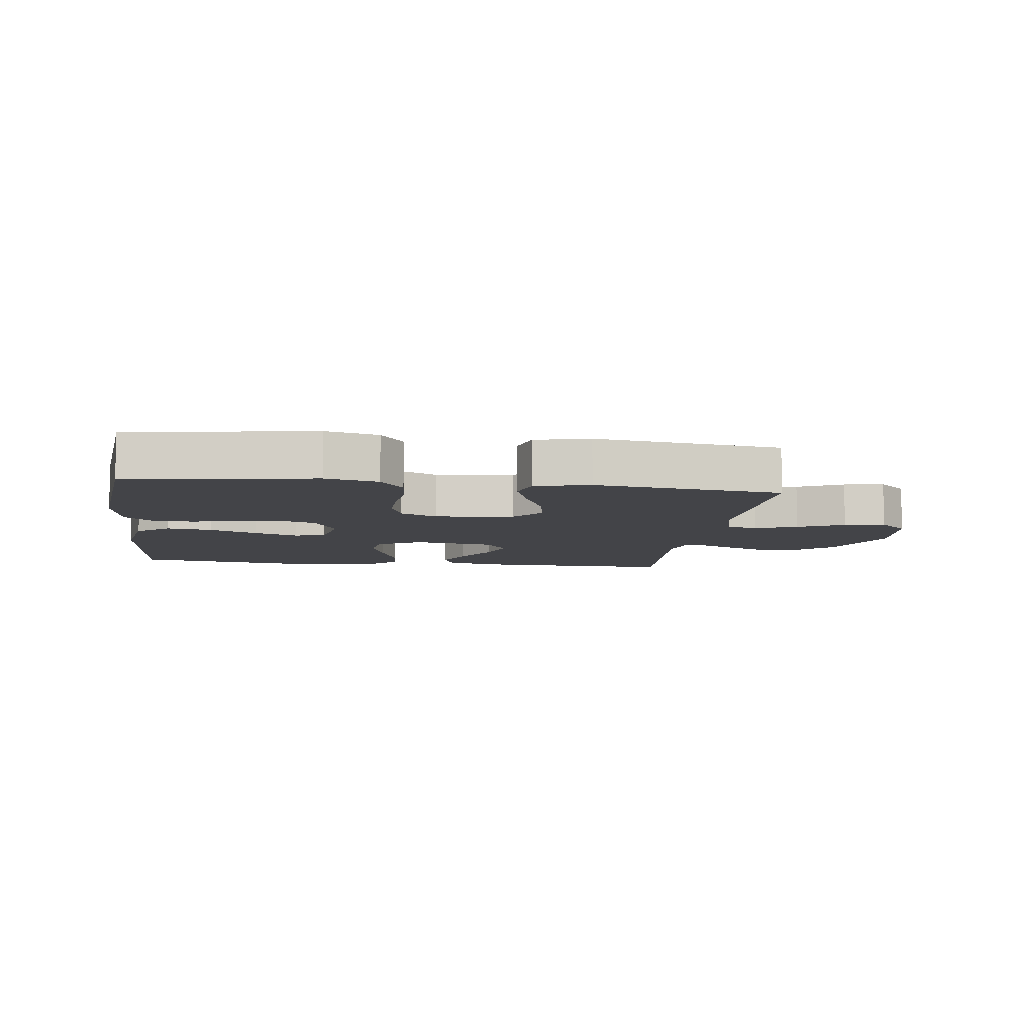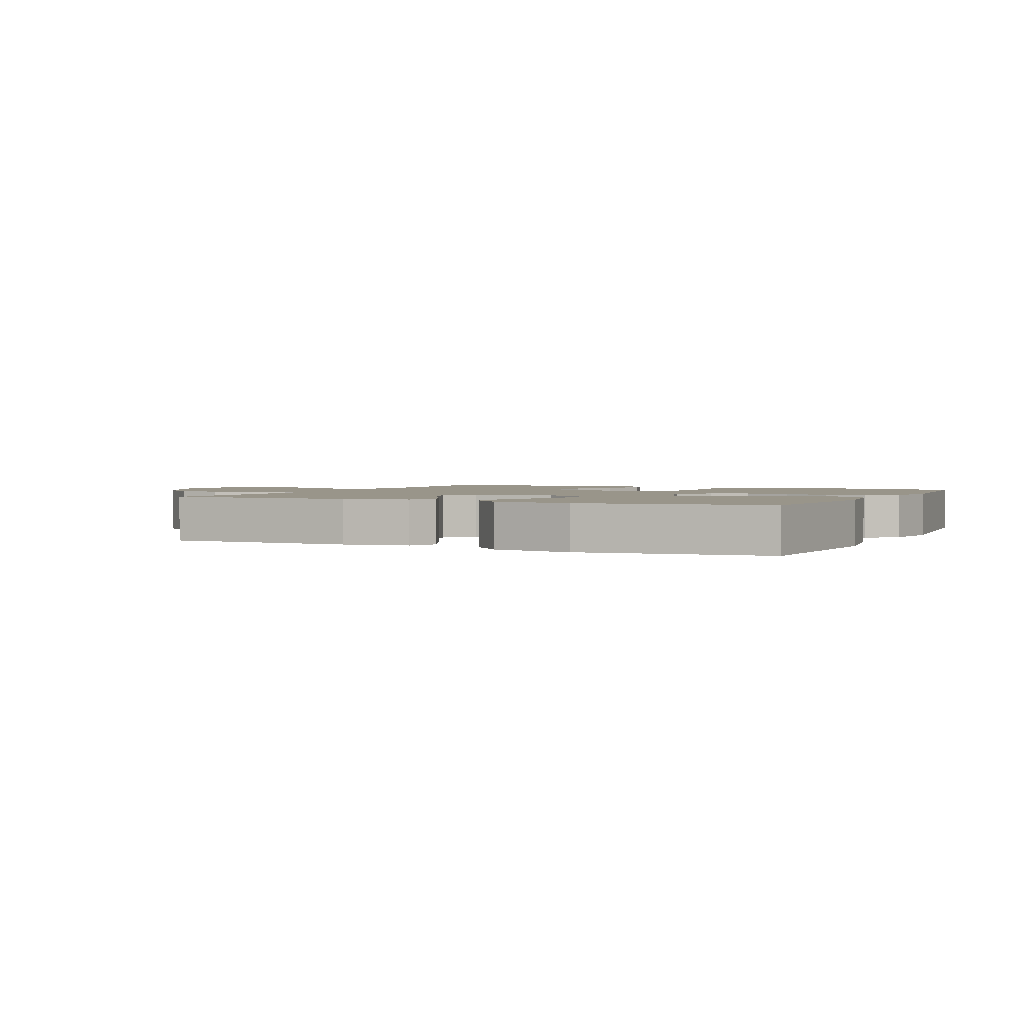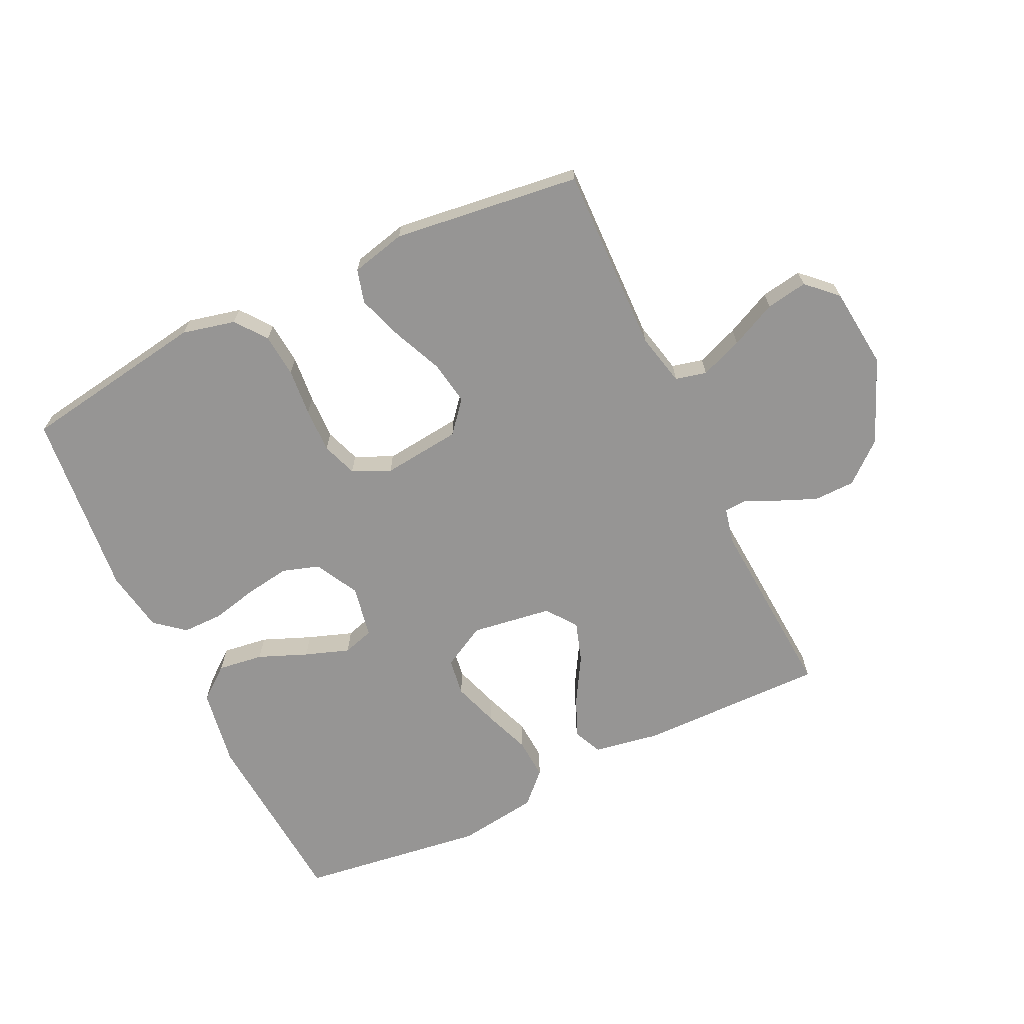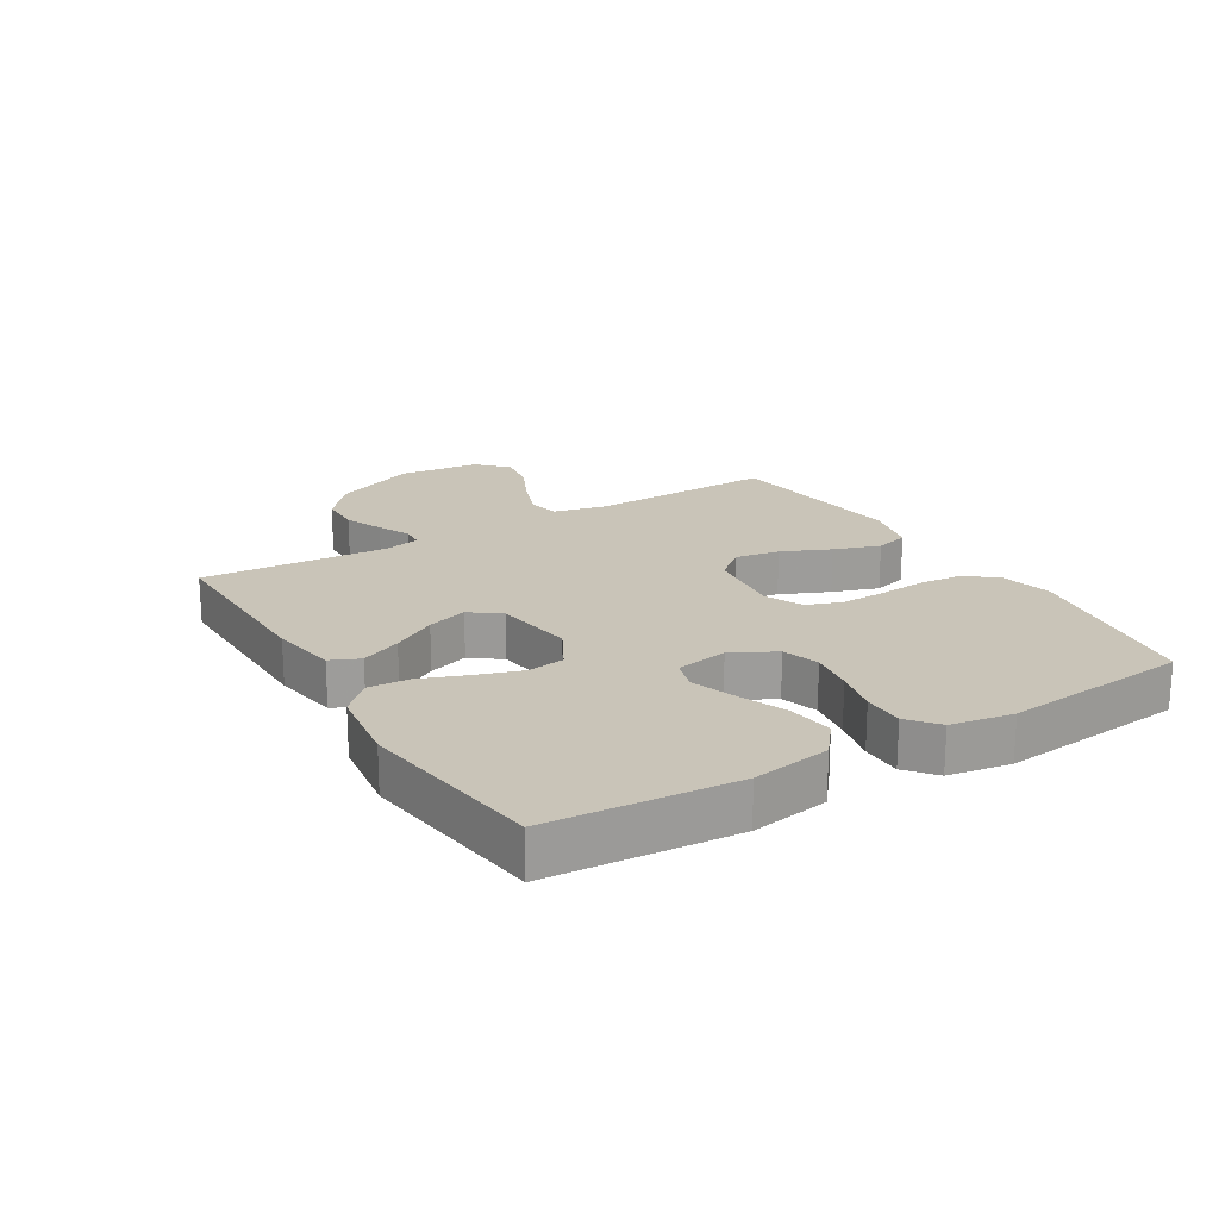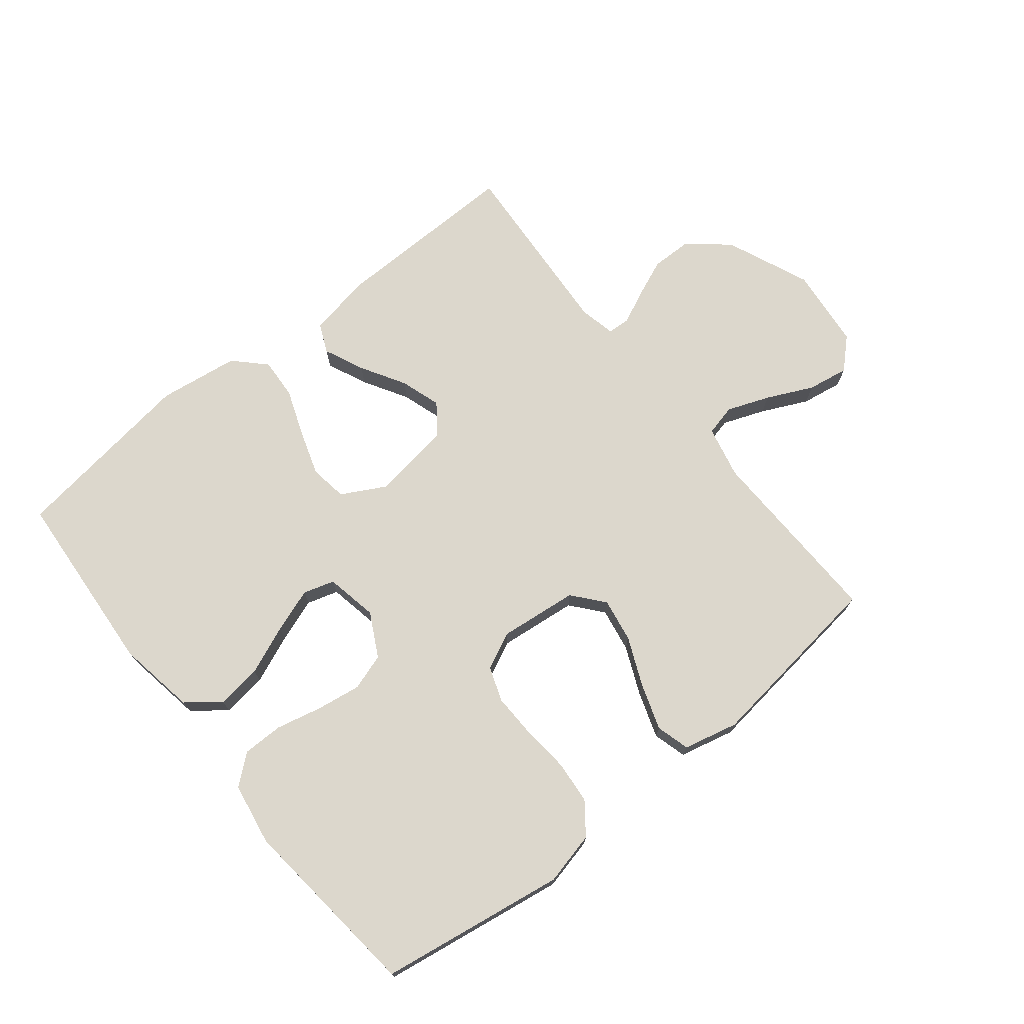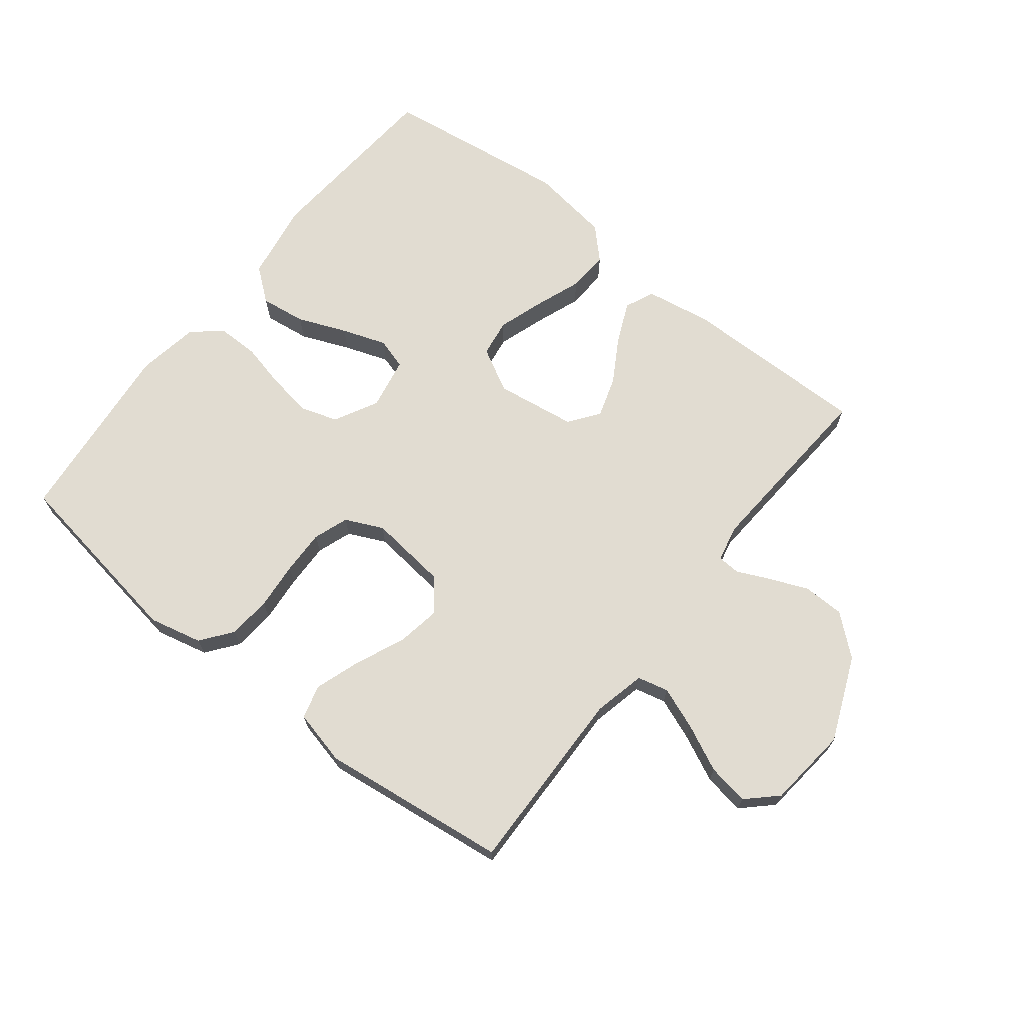
<metadata>
{"format":"obj","ext":"obj","renderer":"f3d","projection":"perspective","resolution":1024,"background":"white","views":[{"elev":-8.2,"azim":172.5,"up":"+Y"},{"elev":2.0,"azim":25.4,"up":"+Y"},{"elev":-67.5,"azim":-154.4,"up":"+Y"},{"elev":20.1,"azim":59.0,"up":"+Y"},{"elev":72.8,"azim":141.2,"up":"+Y"},{"elev":69.0,"azim":-141.7,"up":"+Y"}]}
</metadata>
<code>
v -0.5 0.07 -0.5
v -0.492 0.07 -0.2
v -0.511 0.07 -0.116
v -0.561 0.07 -0.104
v -0.629 0.07 -0.13
v -0.703 0.07 -0.165
v -0.769 0.07 -0.176
v -0.816 0.07 -0.131
v -0.83 0.07 0
v -0.773 0.07 0.135
v -0.709 0.07 0.189
v -0.643 0.07 0.19
v -0.581 0.07 0.164
v -0.529 0.07 0.14
v -0.493 0.07 0.142
v -0.48 0.07 0.2
v -0.5 0.07 0.5
v -0.2 0.07 0.496
v -0.094 0.07 0.478
v -0.073 0.07 0.431
v -0.102 0.07 0.366
v -0.144 0.07 0.295
v -0.165 0.07 0.23
v -0.129 0.07 0.182
v 0 0.07 0.163
v 0.07 0.07 0.201
v 0.079 0.07 0.261
v 0.055 0.07 0.334
v 0.027 0.07 0.409
v 0.023 0.07 0.475
v 0.071 0.07 0.523
v 0.2 0.07 0.541
v 0.5 0.07 0.5
v 0.522 0.07 0.2
v 0.501 0.07 0.074
v 0.448 0.07 0.032
v 0.375 0.07 0.042
v 0.297 0.07 0.074
v 0.226 0.07 0.099
v 0.176 0.07 0.084
v 0.16 0.07 0
v 0.197 0.07 -0.07
v 0.256 0.07 -0.089
v 0.328 0.07 -0.078
v 0.401 0.07 -0.061
v 0.467 0.07 -0.061
v 0.514 0.07 -0.1
v 0.531 0.07 -0.2
v 0.5 0.07 -0.5
v 0.2 0.07 -0.547
v 0.115 0.07 -0.527
v 0.077 0.07 -0.477
v 0.071 0.07 -0.408
v 0.078 0.07 -0.332
v 0.08 0.07 -0.26
v 0.06 0.07 -0.204
v 0 0.07 -0.176
v -0.126 0.07 -0.19
v -0.168 0.07 -0.24
v -0.156 0.07 -0.311
v -0.122 0.07 -0.389
v -0.097 0.07 -0.463
v -0.112 0.07 -0.517
v -0.2 0.07 -0.538
v -0.5 0 -0.5
v -0.492 0 -0.2
v -0.511 0 -0.116
v -0.561 0 -0.104
v -0.629 0 -0.13
v -0.703 0 -0.165
v -0.769 0 -0.176
v -0.816 0 -0.131
v -0.83 0 0
v -0.773 0 0.135
v -0.709 0 0.189
v -0.643 0 0.19
v -0.581 0 0.164
v -0.529 0 0.14
v -0.493 0 0.142
v -0.48 0 0.2
v -0.5 0 0.5
v -0.2 0 0.496
v -0.094 0 0.478
v -0.073 0 0.431
v -0.102 0 0.366
v -0.144 0 0.295
v -0.165 0 0.23
v -0.129 0 0.182
v 0 0 0.163
v 0.07 0 0.201
v 0.079 0 0.261
v 0.055 0 0.334
v 0.027 0 0.409
v 0.023 0 0.475
v 0.071 0 0.523
v 0.2 0 0.541
v 0.5 0 0.5
v 0.522 0 0.2
v 0.501 0 0.074
v 0.448 0 0.032
v 0.375 0 0.042
v 0.297 0 0.074
v 0.226 0 0.099
v 0.176 0 0.084
v 0.16 0 0
v 0.197 0 -0.07
v 0.256 0 -0.089
v 0.328 0 -0.078
v 0.401 0 -0.061
v 0.467 0 -0.061
v 0.514 0 -0.1
v 0.531 0 -0.2
v 0.5 0 -0.5
v 0.2 0 -0.547
v 0.115 0 -0.527
v 0.077 0 -0.477
v 0.071 0 -0.408
v 0.078 0 -0.332
v 0.08 0 -0.26
v 0.06 0 -0.204
v 0 0 -0.176
v -0.126 0 -0.19
v -0.168 0 -0.24
v -0.156 0 -0.311
v -0.122 0 -0.389
v -0.097 0 -0.463
v -0.112 0 -0.517
v -0.2 0 -0.538
f 63 64 1 2
f 60 61 62 63
f 60 63 2 3
f 59 60 3
f 58 59 3
f 57 58 3 4
f 51 52 53 54
f 51 54 55
f 50 51 55
f 49 50 55 56
f 47 48 49 56
f 44 45 46 47
f 43 44 47 56
f 35 36 37 38
f 35 38 39
f 34 35 39
f 33 34 39 40
f 31 32 33 40
f 28 29 30 31
f 27 28 31 40
f 19 20 21 22
f 19 22 23
f 16 17 18 19
f 15 16 19 23
f 11 12 13 14
f 9 10 11 14
f 9 14 15
f 5 6 7 8
f 4 5 8 9
f 57 4 9 15
f 42 43 56 57
f 41 42 57 15
f 26 27 40 41
f 25 26 41
f 24 25 41 15
f 15 23 24
f 66 65 128 127
f 127 126 125 124
f 67 66 127 124
f 67 124 123
f 67 123 122
f 68 67 122 121
f 118 117 116 115
f 119 118 115
f 119 115 114
f 120 119 114 113
f 120 113 112 111
f 111 110 109 108
f 120 111 108 107
f 102 101 100 99
f 103 102 99
f 103 99 98
f 104 103 98 97
f 104 97 96 95
f 95 94 93 92
f 104 95 92 91
f 86 85 84 83
f 87 86 83
f 83 82 81 80
f 87 83 80 79
f 78 77 76 75
f 78 75 74 73
f 79 78 73
f 72 71 70 69
f 73 72 69 68
f 79 73 68 121
f 121 120 107 106
f 79 121 106 105
f 105 104 91 90
f 105 90 89
f 79 105 89 88
f 88 87 79
f 1 65 66 2
f 2 66 67 3
f 3 67 68 4
f 4 68 69 5
f 5 69 70 6
f 6 70 71 7
f 7 71 72 8
f 8 72 73 9
f 9 73 74 10
f 10 74 75 11
f 11 75 76 12
f 12 76 77 13
f 13 77 78 14
f 14 78 79 15
f 15 79 80 16
f 16 80 81 17
f 17 81 82 18
f 18 82 83 19
f 19 83 84 20
f 20 84 85 21
f 21 85 86 22
f 22 86 87 23
f 23 87 88 24
f 24 88 89 25
f 25 89 90 26
f 26 90 91 27
f 27 91 92 28
f 28 92 93 29
f 29 93 94 30
f 30 94 95 31
f 31 95 96 32
f 32 96 97 33
f 33 97 98 34
f 34 98 99 35
f 35 99 100 36
f 36 100 101 37
f 37 101 102 38
f 38 102 103 39
f 39 103 104 40
f 40 104 105 41
f 41 105 106 42
f 42 106 107 43
f 43 107 108 44
f 44 108 109 45
f 45 109 110 46
f 46 110 111 47
f 47 111 112 48
f 48 112 113 49
f 49 113 114 50
f 50 114 115 51
f 51 115 116 52
f 52 116 117 53
f 53 117 118 54
f 54 118 119 55
f 55 119 120 56
f 56 120 121 57
f 57 121 122 58
f 58 122 123 59
f 59 123 124 60
f 60 124 125 61
f 61 125 126 62
f 62 126 127 63
f 63 127 128 64
f 64 128 65 1

</code>
